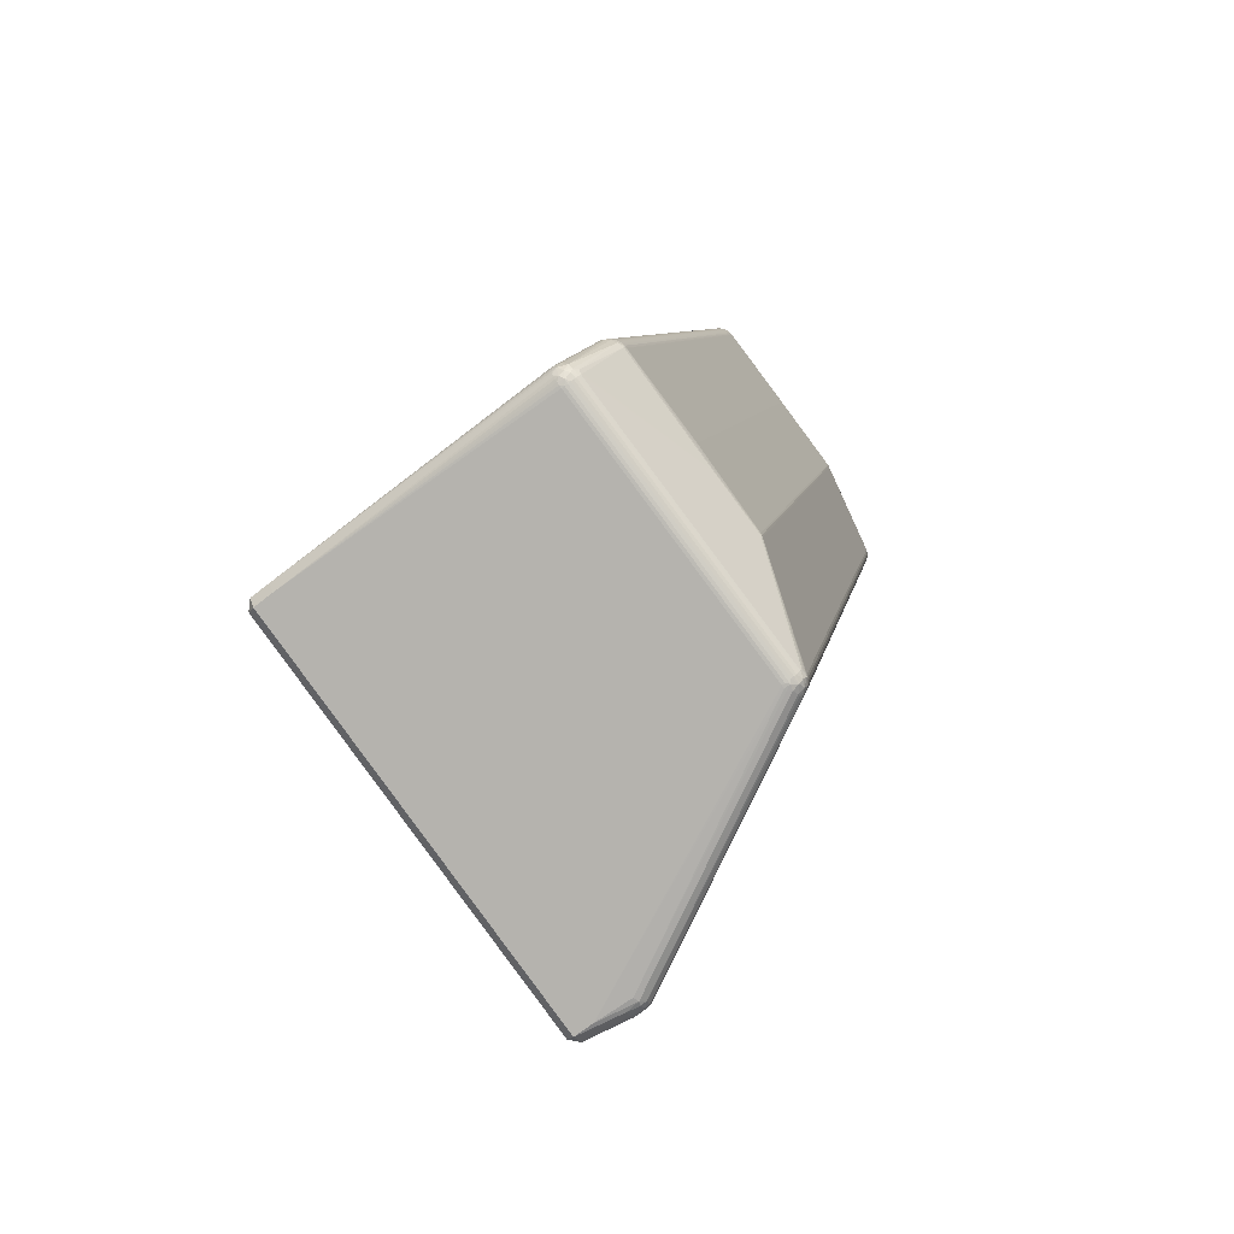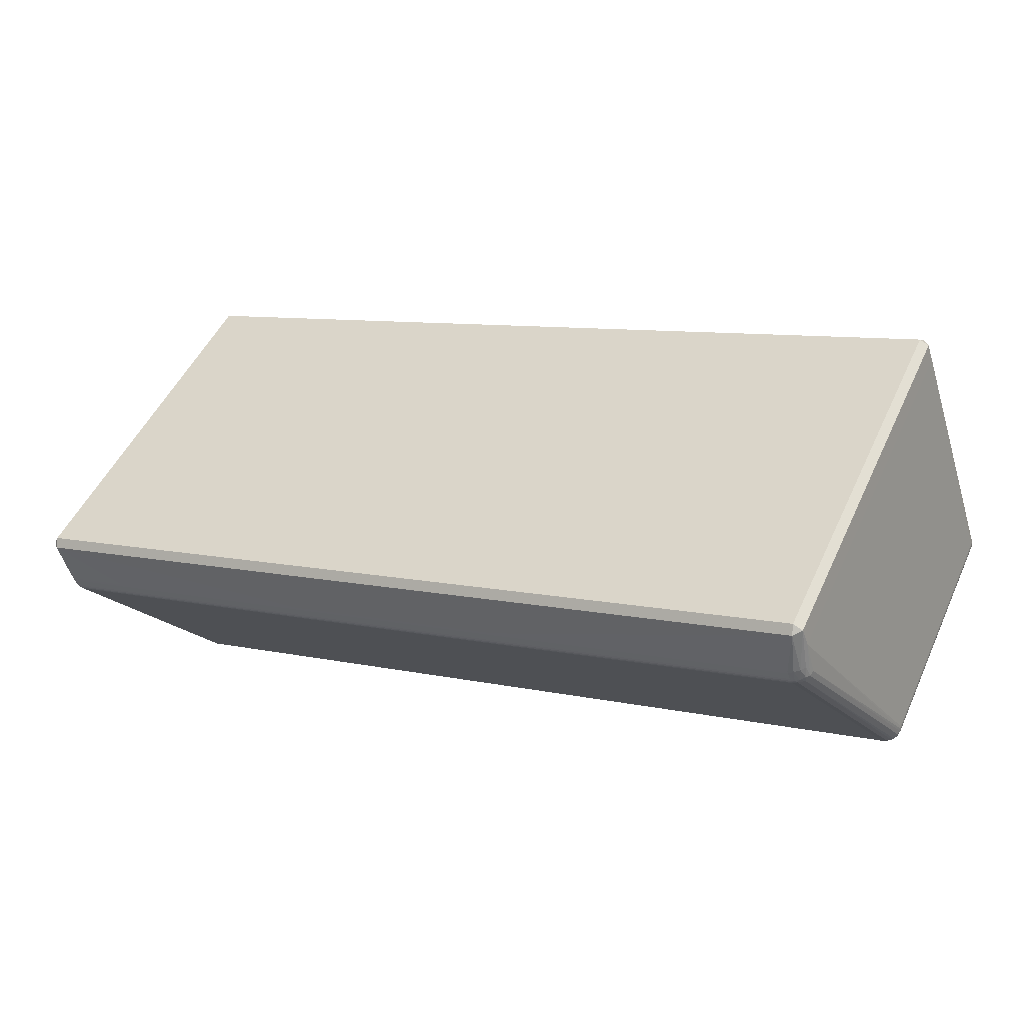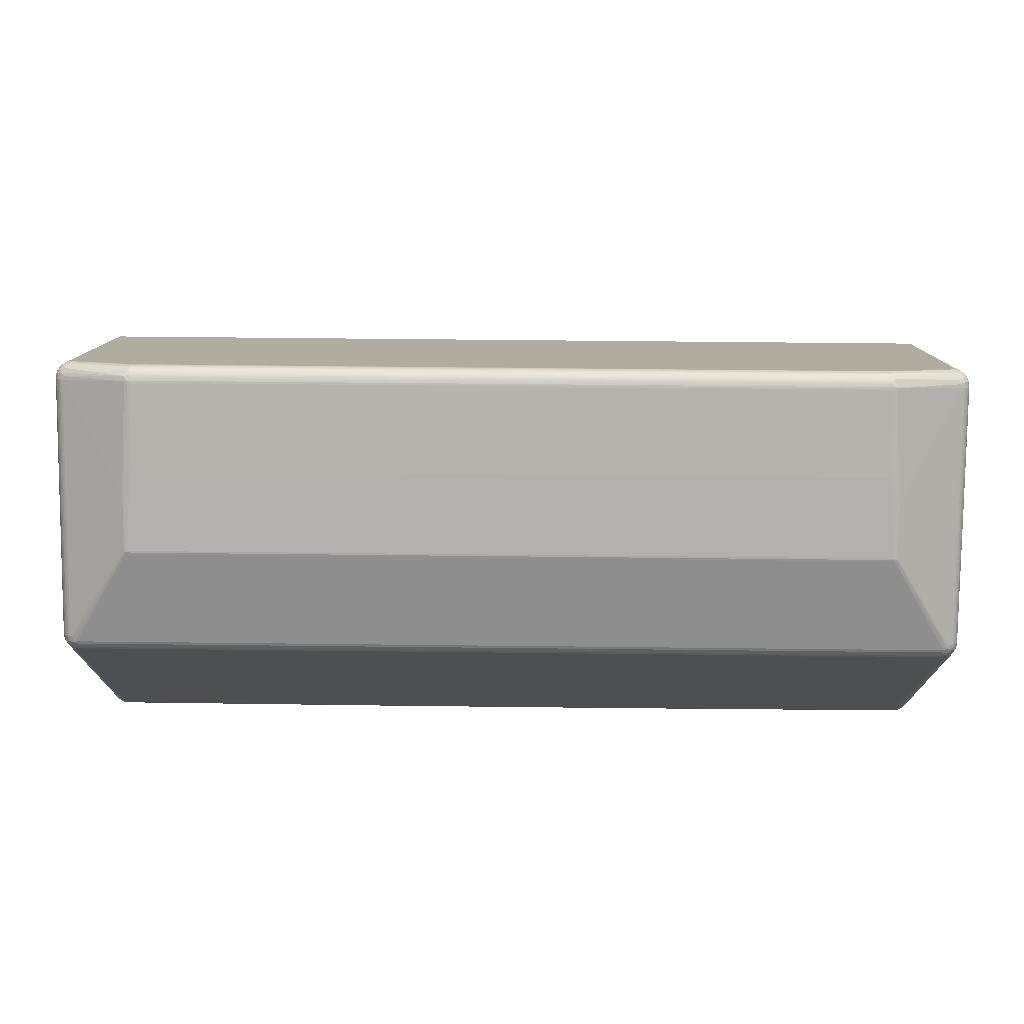
<metadata>
{"format":"obj","ext":"obj","renderer":"f3d","projection":"perspective","resolution":1024,"background":"white","views":[{"elev":7.5,"azim":98.5,"up":"+Y"},{"elev":9.0,"azim":31.3,"up":"+Z"},{"elev":47.1,"azim":-179.4,"up":"+Y"}]}
</metadata>
<code>
v 0.4989 -0.2211 -0.05236
v 0.4972 -0.2246 -0.05672
v 0.4965 -0.2342 -0.04636
v 0.4946 -0.2288 -0.05798
v 0.4924 -0.2382 -0.0492
v 0.4926 -0.2249 -0.06273
v 0.4864 -0.2303 -0.06395
v 0.4892 -0.2322 -0.06064
v 0.4845 -0.2334 -0.06198
v 0.4863 -0.2412 -0.05107
v 0.4801 -0.2405 -0.05341
v 0.4801 -0.2421 -0.05089
v 0.4817 -0.2433 -0.04814
v 0.4801 -0.2285 -0.06583
v 0.4801 -0.2311 -0.06432
v 0.4801 -0.2334 -0.06242
v 0.4801 -0.2354 -0.06018
v 0.4031 -0.2356 -0.06048
v 0.4031 -0.2407 -0.0537
v 0.406 -0.2423 -0.05118
v 0.406 -0.2336 -0.06271
v 0.4031 -0.2313 -0.06462
v 0.4062 -0.2273 -0.0668
v -0.132 -0.2413 -0.0553
v -0.132 -0.236 -0.06238
v 0.1351 -0.2359 -0.06172
v 0.1351 -0.2412 -0.05464
v -0.1323 -0.243 -0.05278
v -0.1328 -0.234 -0.06462
v 0.138 -0.2339 -0.06395
v 0.135 -0.2428 -0.05212
v -0.132 -0.2317 -0.06652
v 0.1351 -0.2316 -0.06586
v -0.132 -0.2291 -0.06803
v 0.1351 -0.229 -0.06738
v -0.495 -0.2216 -0.0548
v -0.4936 -0.234 -0.04737
v -0.4936 -0.2249 -0.05873
v -0.4903 -0.2288 -0.06167
v -0.489 -0.2394 -0.04985
v -0.4886 -0.2248 -0.06511
v -0.4841 -0.2409 -0.0532
v -0.4859 -0.2324 -0.06282
v -0.4809 -0.2328 -0.06514
v -0.4804 -0.2355 -0.06235
v -0.4802 -0.2425 -0.05307
v -0.482 -0.2261 -0.06868
v -0.4784 -0.229 -0.06818
v -0.4762 -0.241 -0.05576
v -0.4762 -0.2426 -0.05324
v -0.4762 -0.2316 -0.06667
v -0.4762 -0.2339 -0.06477
v -0.4762 -0.2359 -0.06253
v -0.3991 -0.2411 -0.05568
v -0.3991 -0.236 -0.06245
v -0.4021 -0.2427 -0.05316
v -0.3991 -0.234 -0.06469
v -0.3999 -0.2317 -0.06659
v -0.4896 -0.2623 -0.01195
v 0.4926 -0.2618 -0.009538
v -0.4897 -0.2607 -0.0001935
v -0.498 -0.2556 -0.00691
v -0.498 -0.2432 -0.02334
v 0.501 -0.2427 -0.02089
v 0.501 -0.2551 -0.004454
v 0.4925 -0.2601 0.00222
v -0.4905 0.08079 0.258
v -0.4989 0.08585 0.2513
v -0.4988 0.09828 0.2349
v 0.5002 0.0988 0.2373
v 0.5001 0.08638 0.2538
v 0.4917 0.08131 0.2604
v -0.4905 0.09255 0.2564
v -0.4904 0.105 0.24
v 0.4918 0.1055 0.2424
v 0.4917 0.09307 0.2588
v -0.4092 0.2128 -0.09498
v 0.4142 0.2124 -0.09337
v -0.4073 0.2147 -0.09369
v -0.4081 0.2147 -0.09368
v 0.4108 0.2151 -0.09168
v 0.4117 0.2145 -0.09216
v 0.4132 0.2932 -0.03246
v 0.4167 0.2918 -0.03245
v -0.4083 0.291 -0.03599
v -0.4075 0.2903 -0.0365
v 0.4107 0.2908 -0.03449
v 0.4115 0.2907 -0.03448
v 0.4124 0.2529 -0.06302
v -0.4167 0.2909 -0.03313
v -0.41 0.2914 -0.03551
v 0.4107 0.2914 -0.03398
v -0.4107 0.2929 -0.0342
v -0.4075 0.2916 -0.03544
v -0.4075 0.2922 -0.03487
v -0.4075 0.2939 -0.03301
v 0.4107 0.2943 -0.031
v -0.4075 0.2944 -0.03234
v 0.4107 0.2948 -0.03033
v -0.4075 0.2948 -0.03165
v 0.4106 0.2953 -0.02964
v -0.4075 0.2953 -0.03094
v 0.4106 0.2957 -0.02893
v -0.4075 0.2957 -0.03022
v 0.4106 0.2961 -0.0282
v 0.4176 0.2955 -0.02756
v -0.4075 0.296 -0.02947
v 0.4106 0.2965 -0.02746
v -0.4075 0.2964 -0.02871
v 0.4106 0.2968 -0.0267
v -0.411 0.2974 -0.02538
v -0.4075 0.2967 -0.02794
v 0.4106 0.2971 -0.02593
v -0.4075 0.297 -0.02715
v 0.4106 0.2974 -0.02514
v -0.4075 0.2972 -0.02635
v 0.4106 0.2976 -0.02434
v -0.4075 0.2974 -0.02555
v 0.4106 0.2978 -0.02354
v -0.4075 0.2976 -0.02473
v 0.4106 0.298 -0.02272
v -0.4075 0.2977 -0.02391
v 0.4106 0.2981 -0.0219
v 0.4135 0.2977 -0.02175
v -0.4075 0.2978 -0.02308
v 0.4106 0.2982 -0.02107
v -0.4075 0.2979 -0.02225
v 0.4106 0.2983 -0.02024
v -0.4075 0.2979 -0.02142
v 0.4106 0.2983 -0.01941
v -0.4075 0.2979 -0.02059
v 0.4106 0.2983 -0.01858
v -0.4075 0.2978 -0.01976
v 0.4122 0.2983 -0.01775
v -0.4075 0.2977 -0.01893
v 0.4106 0.2982 -0.01692
v -0.4075 0.2976 -0.01811
v 0.4106 0.2981 -0.0161
v -0.4075 0.2975 -0.01729
v 0.4106 0.2979 -0.01528
v -0.414 0.2962 -0.01494
v -0.4075 0.2973 -0.01648
v 0.4106 0.2977 -0.01447
v -0.4075 0.2971 -0.01568
v 0.4106 0.2975 -0.01367
v -0.4075 0.2968 -0.01489
v 0.4106 0.2972 -0.01288
v 0.4106 0.2969 -0.0121
v 0.4174 0.2968 -0.01408
v 0.4106 0.2945 -0.007769
v -0.41 0.296 -0.01265
v 0.4106 0.2966 -0.01134
v 0.4106 0.2962 -0.01059
v 0.4123 0.2952 -0.008802
v 0.4106 0.2958 -0.009855
v 0.4106 0.2954 -0.00914
v -0.4075 0.294 -0.009781
v -0.4075 0.2945 -0.01046
v 0.4106 0.2949 -0.008445
v -0.1448 0.1405 -0.1472
v 0.4187 0.144 -0.1441
v 0.4204 0.1905 -0.1088
v 0.4205 0.1425 -0.1451
v 0.1659 0.1407 -0.1464
v 0.4221 0.193 -0.1063
v 0.4222 0.1425 -0.1445
v 0.4194 0.1408 -0.1458
v 0.4239 0.142 -0.1441
v -0.416 0.1435 -0.1462
v -0.4164 0.142 -0.1471
v -0.4195 0.1422 -0.1465
v -0.4179 0.1914 -0.1098
v -0.416 0.1404 -0.1479
v -0.4196 0.1926 -0.1084
v -0.4212 0.1417 -0.146
v -0.4213 0.1897 -0.1097
v -0.4856 0.02245 -0.1857
v -0.4801 0.02484 -0.1883
v -0.4804 0.02763 -0.1894
v -0.439 0.02765 -0.1893
v -0.4896 0.0252 -0.185
v -0.4844 0.02983 -0.1893
v -0.48 0.03055 -0.19
v -0.4933 0.0274 -0.1827
v -0.4853 0.03459 -0.1893
v -0.4801 0.03354 -0.1902
v -0.4407 0.03356 -0.1901
v -0.4936 0.03404 -0.1838
v -0.4789 0.03652 -0.1899
v -0.4388 0.03648 -0.1898
v -0.4966 0.03167 -0.1786
v -0.491 0.0382 -0.1852
v -0.4846 0.04037 -0.1881
v -0.4789 0.03942 -0.1891
v -0.4407 0.03944 -0.1891
v -0.4977 0.03078 -0.173
v -0.4789 0.04216 -0.1879
v -0.4984 -0.1218 0.0338
v -0.498 0.03317 -0.1712
v -0.4977 0.03497 -0.1735
v -0.497 0.03672 -0.1759
v -0.4959 0.03839 -0.1781
v -0.4943 0.03993 -0.1801
v -0.4924 0.0413 -0.1819
v -0.4901 0.04248 -0.1835
v -0.4875 0.04342 -0.1847
v -0.4848 0.04412 -0.1856
v -0.4989 0.1064 0.2064
v -0.4985 0.2614 0.001439
v -0.4983 0.2632 -0.0009405
v -0.4976 0.265 -0.00326
v -0.4964 0.2666 -0.005463
v -0.4949 0.2682 -0.007496
v -0.4929 0.2696 -0.009306
v -0.4906 0.2707 -0.01085
v -0.4881 0.2717 -0.01209
v -0.4853 0.2724 -0.013
v -0.4983 0.2638 0.00324
v -0.4975 0.2674 -0.001365
v -0.4947 0.2724 -0.002708
v -0.485 0.2756 -0.01035
v -0.4976 0.2661 0.004998
v -0.4966 0.27 0.0009945
v -0.4904 0.275 -0.00675
v -0.4965 0.2683 0.006669
v -0.4899 0.2775 -0.0006578
v -0.4823 0.2786 -0.006761
v -0.4949 0.2704 0.008212
v -0.493 0.2722 0.00959
v -0.4944 0.2731 0.005152
v -0.4849 0.2799 0.002604
v -0.4907 0.2737 0.01077
v -0.4881 0.275 0.01172
v -0.489 0.277 0.007589
v -0.4802 0.2802 0.00483
v -0.4854 0.2759 0.01242
v -0.4825 0.2783 0.01046
v -0.4799 0.1216 0.218
v -0.4795 0.2766 0.01299
v -0.4417 0.1217 0.2181
v 0.482 0.02534 -0.1859
v 0.4881 0.02394 -0.1844
v 0.483 0.02813 -0.187
v 0.492 0.02413 -0.1821
v 0.4439 0.03104 -0.1877
v 0.4841 0.03105 -0.1876
v 0.4908 0.03097 -0.1856
v 0.4945 0.02578 -0.181
v 0.4439 0.03402 -0.1879
v 0.482 0.03404 -0.1878
v 0.482 0.03702 -0.1875
v 0.4439 0.0399 -0.1869
v 0.482 0.03992 -0.1868
v 0.4966 0.03441 -0.1816
v 0.4988 0.02923 -0.177
v 0.5001 0.02899 -0.1723
v 0.482 0.04266 -0.1856
v 0.4864 0.03854 -0.187
v 0.4923 0.03784 -0.1845
v 0.5001 0.03477 -0.1752
v 0.5008 0.03131 -0.1705
v 0.485 0.04505 -0.1838
v 0.4879 0.04463 -0.1832
v 0.4907 0.04394 -0.1823
v 0.4932 0.04299 -0.181
v 0.4955 0.04182 -0.1795
v 0.4974 0.04045 -0.1777
v 0.499 0.03891 -0.1756
v 0.5001 0.03724 -0.1734
v 0.5008 0.03549 -0.1711
v 0.5011 0.03369 -0.1687
v 0.4874 0.2729 -0.01061
v 0.4901 0.2722 -0.009689
v 0.4927 0.2712 -0.008435
v 0.4949 0.2701 -0.006879
v 0.4969 0.2687 -0.005058
v 0.4984 0.2672 -0.003018
v 0.4996 0.2655 -0.0008096
v 0.5003 0.2637 0.001514
v 0.5005 0.2619 0.003895
v 0.5003 0.2643 0.005694
v 0.4869 0.2761 -0.008036
v 0.4954 0.2738 -0.002164
v 0.4992 0.2689 0.001441
v 0.4981 0.2712 0.006412
v 0.4996 0.2666 0.007448
v 0.4984 0.2688 0.009114
v 0.4912 0.277 -0.003479
v 0.4948 0.2758 0.002835
v 0.4968 0.2709 0.01065
v 0.4876 0.2801 0.000613
v 0.4949 0.2727 0.01202
v 0.483 0.281 0.004219
v 0.4914 0.2777 0.00928
v 0.4926 0.2742 0.01319
v 0.4831 0.2807 0.007199
v 0.4901 0.276 0.0135
v 0.4829 0.28 0.01009
v 0.4873 0.2772 0.01379
v 0.4829 0.2788 0.01284
v 0.4844 0.2771 0.015
v 0.4432 0.2771 0.01526
v 0.4814 0.2771 0.01535
f 66 65 72
f 60 65 66
f 67 68 61
f 59 60 61
f 60 66 61
f 72 67 61
f 61 66 72
f 62 61 68
f 59 61 62
f 199 63 62
f 4 3 5
f 5 65 60
f 5 3 65
f 50 56 59
f 50 49 56
f 208 68 209
f 209 199 208
f 73 68 67
f 63 36 38
f 38 184 39
f 208 199 198
f 199 62 198
f 198 68 208
f 198 62 68
f 39 184 181
f 14 241 242
f 65 3 64
f 64 70 65
f 271 280 64
f 280 70 64
f 40 42 59
f 59 62 40
f 59 42 46
f 46 50 59
f 49 50 46
f 289 288 291
f 283 288 289
f 274 288 283
f 279 280 271
f 71 76 72
f 70 76 71
f 72 65 71
f 65 70 71
f 69 209 68
f 218 209 69
f 193 206 207
f 207 171 193
f 188 181 184
f 215 216 205
f 205 216 206
f 83 93 96
f 37 62 63
f 63 38 37
f 37 38 39
f 39 40 37
f 37 40 62
f 184 38 191
f 191 188 184
f 191 38 36
f 202 188 191
f 47 178 48
f 23 241 14
f 243 242 241
f 2 3 4
f 2 64 3
f 2 1 64
f 4 6 2
f 4 5 8
f 8 6 4
f 163 169 161
f 52 58 57
f 56 24 28
f 59 56 28
f 28 60 59
f 56 49 54
f 54 24 56
f 24 54 25
f 240 73 76
f 277 283 284
f 284 283 289
f 276 283 277
f 277 268 276
f 242 243 246
f 246 243 183
f 70 287 290
f 290 292 70
f 75 76 70
f 70 292 75
f 75 292 295
f 269 268 277
f 295 292 294
f 289 291 294
f 174 216 217
f 206 216 176
f 176 174 171
f 216 174 176
f 210 209 218
f 79 169 80
f 79 81 161
f 161 169 79
f 215 205 204
f 204 214 215
f 214 204 213
f 220 214 213
f 80 169 77
f 224 216 215
f 215 214 224
f 224 214 220
f 273 168 165
f 165 272 273
f 273 288 274
f 288 273 282
f 282 273 272
f 84 272 165
f 84 282 272
f 99 83 97
f 97 83 96
f 196 191 36
f 196 63 199
f 196 36 63
f 200 196 199
f 191 196 200
f 200 210 211
f 199 209 200
f 209 210 200
f 43 40 39
f 42 40 43
f 39 181 41
f 181 47 41
f 41 43 39
f 47 43 41
f 177 47 181
f 178 47 177
f 35 23 14
f 241 23 35
f 35 178 241
f 186 187 183
f 255 2 6
f 1 2 255
f 15 35 14
f 14 242 7
f 7 15 14
f 9 15 7
f 242 6 7
f 6 8 7
f 8 9 7
f 10 8 5
f 10 9 8
f 10 5 60
f 60 13 10
f 165 168 166
f 162 163 83
f 162 84 165
f 83 84 162
f 165 166 162
f 162 166 163
f 83 163 78
f 57 58 29
f 49 46 45
f 45 46 42
f 42 43 45
f 48 58 51
f 58 52 51
f 60 28 31
f 18 17 19
f 24 25 27
f 27 28 24
f 27 31 28
f 57 29 55
f 55 29 25
f 55 25 54
f 239 240 157
f 299 294 298
f 226 224 220
f 277 284 278
f 278 284 279
f 278 269 277
f 279 269 278
f 280 279 281
f 279 284 281
f 281 70 280
f 274 283 275
f 283 276 275
f 263 166 168
f 262 163 263
f 163 166 263
f 250 246 245
f 245 246 183
f 297 75 295
f 299 75 297
f 295 294 297
f 297 294 299
f 270 279 271
f 270 269 279
f 292 290 285
f 285 294 292
f 289 294 285
f 285 290 287
f 285 284 289
f 90 174 217
f 93 174 90
f 206 176 175
f 175 176 171
f 175 207 206
f 171 207 175
f 81 79 87
f 164 163 167
f 195 251 189
f 194 189 193
f 194 195 189
f 173 195 194
f 171 169 170
f 193 171 170
f 173 194 170
f 169 163 170
f 203 188 202
f 202 213 203
f 203 213 204
f 192 204 205
f 188 203 192
f 192 203 204
f 192 206 193
f 192 205 206
f 212 213 202
f 220 213 212
f 172 77 169
f 172 169 171
f 172 174 93
f 171 174 172
f 217 216 221
f 216 224 221
f 221 90 217
f 93 90 221
f 211 210 219
f 219 212 211
f 219 210 218
f 219 223 220
f 220 212 219
f 202 191 201
f 191 200 201
f 201 200 211
f 201 212 202
f 211 212 201
f 44 47 48
f 44 43 47
f 44 45 43
f 48 51 44
f 52 45 44
f 44 51 52
f 189 251 190
f 190 186 189
f 187 186 190
f 258 246 250
f 250 251 258
f 262 263 258
f 257 163 258
f 258 163 262
f 188 192 185
f 185 192 193
f 193 189 185
f 189 186 185
f 183 243 180
f 180 179 183
f 178 179 180
f 241 178 180
f 180 243 241
f 178 177 182
f 182 179 178
f 182 177 181
f 181 188 182
f 188 185 182
f 183 179 182
f 182 186 183
f 182 185 186
f 242 246 247
f 246 258 247
f 268 269 260
f 269 270 260
f 35 15 33
f 81 87 82
f 82 78 163
f 161 81 82
f 82 163 161
f 16 15 9
f 9 17 16
f 19 17 11
f 9 10 11
f 11 17 9
f 26 27 25
f 26 29 30
f 25 29 26
f 26 18 19
f 19 27 26
f 49 45 53
f 53 45 52
f 73 240 238
f 238 239 73
f 240 239 238
f 73 239 74
f 74 239 237
f 237 236 74
f 74 229 69
f 106 124 291
f 106 291 288
f 106 84 83
f 288 282 106
f 282 84 106
f 296 298 294
f 296 291 293
f 296 294 291
f 293 149 296
f 296 149 298
f 229 74 232
f 299 298 300
f 286 281 284
f 284 285 286
f 286 285 287
f 286 287 70
f 70 281 286
f 86 87 79
f 160 195 173
f 164 195 160
f 173 170 160
f 163 164 160
f 160 170 163
f 197 194 193
f 193 170 197
f 197 170 194
f 91 172 93
f 77 172 91
f 223 225 230
f 220 223 230
f 230 226 220
f 222 225 223
f 222 219 218
f 223 219 222
f 218 69 222
f 69 225 222
f 187 190 249
f 183 187 249
f 249 251 250
f 249 190 251
f 250 245 249
f 249 245 183
f 264 258 263
f 168 273 264
f 264 263 168
f 253 258 251
f 257 258 253
f 253 163 257
f 167 163 253
f 248 255 6
f 261 260 270
f 261 270 271
f 271 64 261
f 64 1 261
f 22 33 15
f 32 29 58
f 35 33 32
f 30 29 32
f 32 33 30
f 32 58 48
f 83 78 89
f 78 82 89
f 19 11 20
f 20 27 19
f 31 27 20
f 60 31 20
f 12 10 13
f 12 11 10
f 12 20 11
f 12 13 60
f 60 20 12
f 124 106 117
f 235 231 237
f 233 74 236
f 233 232 74
f 224 226 227
f 227 221 224
f 226 231 227
f 231 111 227
f 93 221 227
f 227 111 93
f 93 111 104
f 152 298 148
f 152 300 298
f 301 75 299
f 299 300 301
f 85 79 80
f 85 86 79
f 80 77 85
f 77 91 85
f 85 91 93
f 83 92 85
f 85 92 87
f 87 86 85
f 228 225 69
f 228 230 225
f 69 229 228
f 229 230 228
f 232 233 234
f 229 232 234
f 234 230 229
f 234 231 226
f 226 230 234
f 237 231 234
f 234 236 237
f 234 233 236
f 267 276 268
f 259 247 258
f 258 264 259
f 251 195 252
f 252 253 251
f 252 195 164
f 252 164 167
f 167 253 252
f 242 247 244
f 247 248 244
f 244 6 242
f 244 248 6
f 256 261 1
f 260 261 256
f 1 255 256
f 255 260 256
f 15 16 21
f 21 22 15
f 30 33 21
f 33 22 21
f 21 26 30
f 18 26 21
f 17 18 21
f 21 16 17
f 34 32 48
f 48 178 34
f 35 32 34
f 178 35 34
f 88 82 87
f 88 89 82
f 83 89 88
f 88 92 83
f 87 92 88
f 119 121 124
f 124 117 119
f 106 110 113
f 141 111 231
f 231 235 141
f 141 235 237
f 303 301 300
f 75 301 303
f 76 75 303
f 94 85 93
f 83 85 94
f 266 275 276
f 276 267 266
f 247 259 254
f 255 248 254
f 254 248 247
f 254 260 255
f 268 260 254
f 254 267 268
f 254 266 267
f 259 266 254
f 108 110 106
f 106 105 108
f 103 106 83
f 103 105 106
f 115 117 106
f 106 113 115
f 112 113 110
f 124 121 123
f 123 126 124
f 124 126 134
f 134 126 128
f 291 124 134
f 293 291 134
f 134 149 293
f 131 134 132
f 151 141 237
f 237 239 151
f 151 152 148
f 96 93 98
f 93 100 98
f 93 104 102
f 102 100 93
f 104 105 102
f 105 103 102
f 300 152 153
f 152 151 153
f 153 151 155
f 76 303 302
f 302 303 150
f 302 150 157
f 302 240 76
f 157 240 302
f 93 83 95
f 95 94 93
f 83 94 95
f 265 259 264
f 265 266 259
f 265 273 274
f 265 264 273
f 274 275 265
f 275 266 265
f 101 83 99
f 101 103 83
f 99 98 101
f 101 98 100
f 100 102 101
f 101 102 103
f 110 108 107
f 107 105 104
f 107 108 105
f 107 104 111
f 114 115 113
f 113 112 114
f 117 115 114
f 114 112 111
f 130 134 128
f 132 134 130
f 158 239 157
f 158 151 239
f 151 158 159
f 150 303 159
f 157 150 159
f 159 158 157
f 109 112 110
f 110 107 109
f 111 112 109
f 109 107 111
f 116 114 111
f 117 114 116
f 116 119 117
f 148 298 147
f 298 149 147
f 147 151 148
f 149 134 140
f 140 143 149
f 122 120 111
f 111 125 122
f 121 120 122
f 122 123 121
f 126 123 122
f 122 125 126
f 127 125 111
f 155 151 156
f 151 159 156
f 119 116 118
f 111 120 118
f 118 116 111
f 149 143 145
f 145 147 149
f 143 144 145
f 145 144 147
f 135 136 134
f 142 144 143
f 141 151 142
f 151 144 142
f 151 147 146
f 146 144 151
f 147 144 146
f 128 127 129
f 129 130 128
f 111 131 129
f 129 127 111
f 154 156 159
f 154 303 300
f 154 159 303
f 155 156 154
f 300 153 154
f 154 153 155
f 138 140 134
f 134 136 138
f 134 131 133
f 133 135 134
f 141 135 133
f 111 141 133
f 133 131 111
f 140 138 137
f 137 135 141
f 136 135 137
f 137 138 136
f 140 137 139
f 141 142 139
f 139 137 141
f 72 76 73
f 73 67 72
f 53 55 54
f 53 54 49
f 53 52 57
f 57 55 53
f 74 69 68
f 68 73 74
f 98 97 96
f 99 97 98
f 126 125 127
f 128 126 127
f 121 119 118
f 118 120 121
f 132 130 129
f 129 131 132
f 139 142 143
f 143 140 139

</code>
